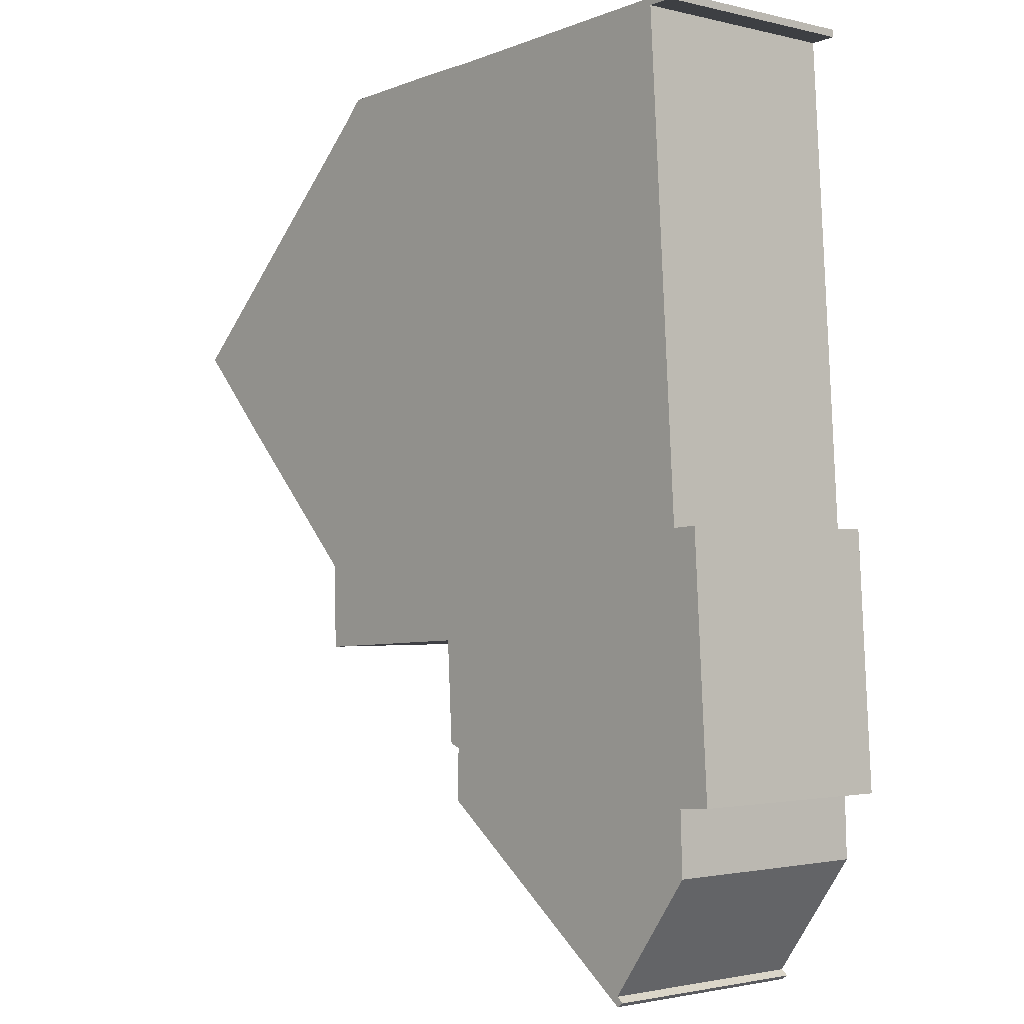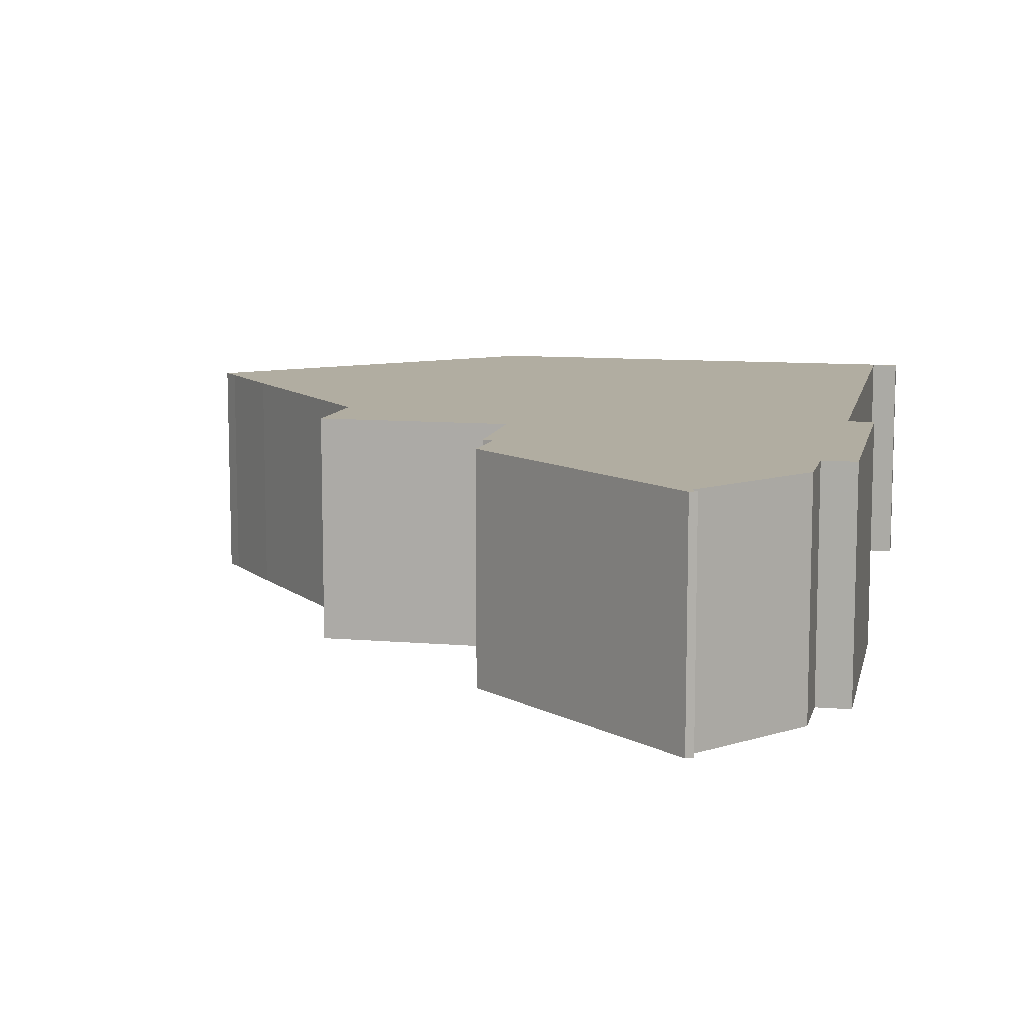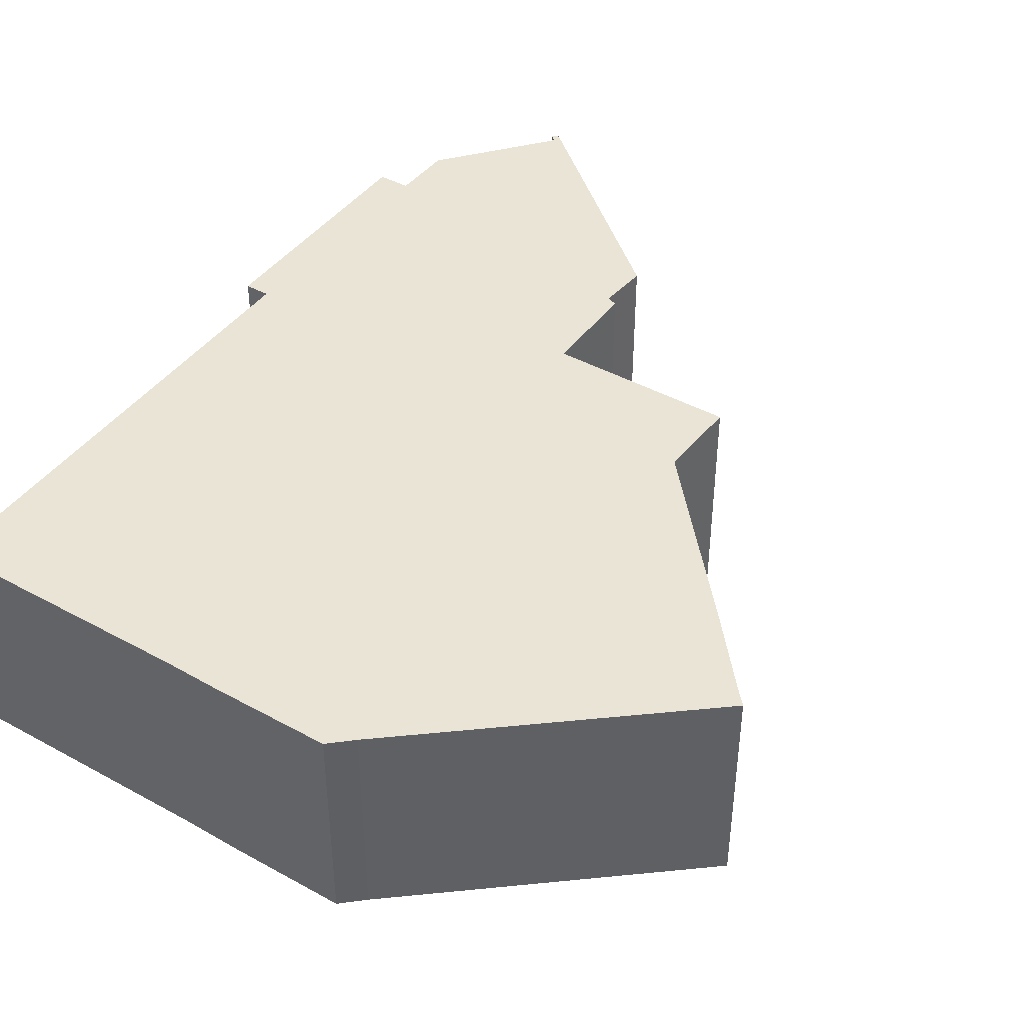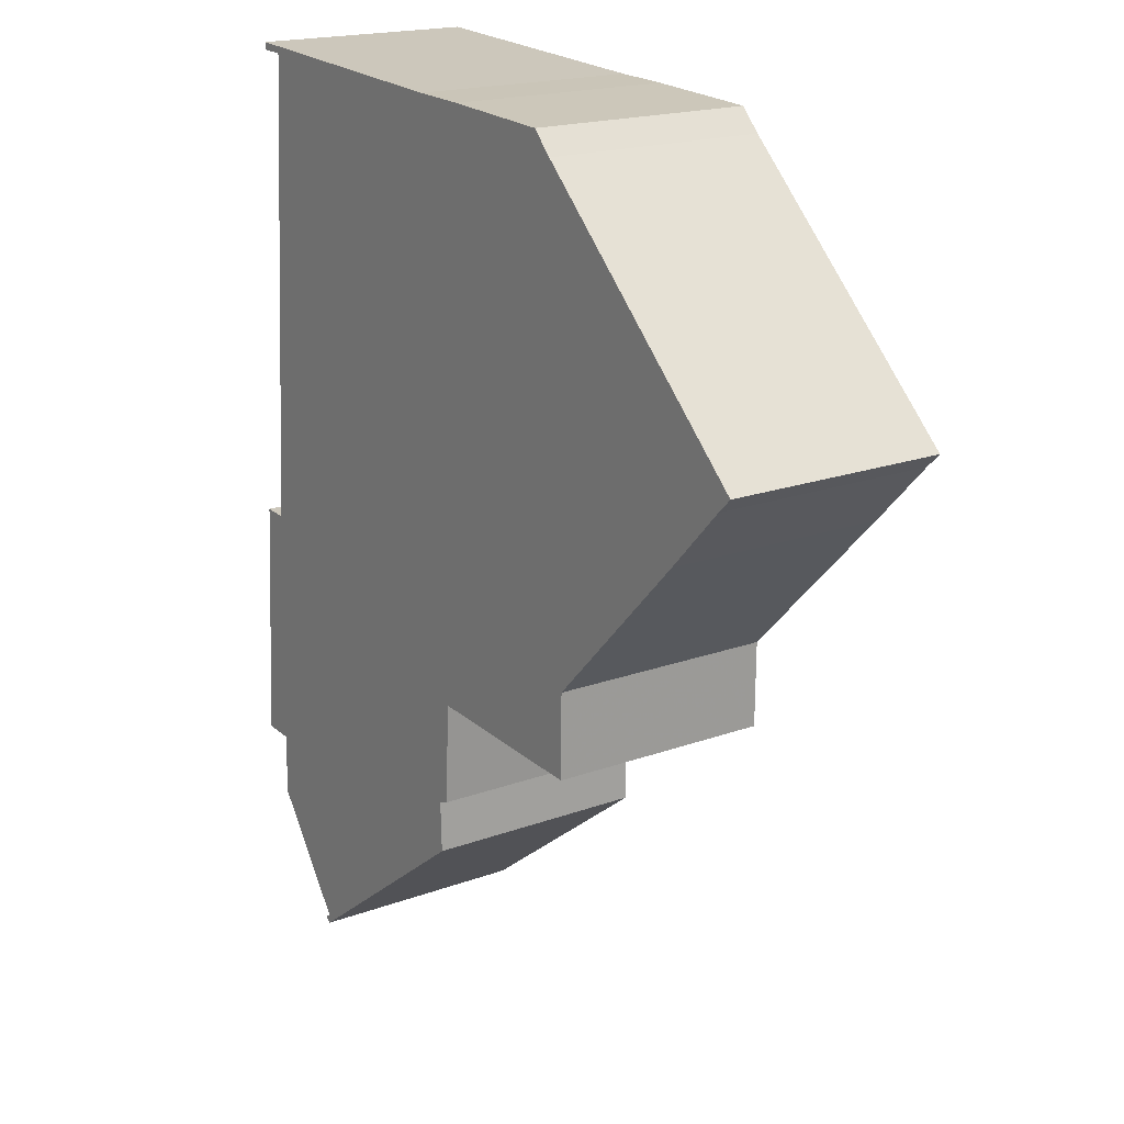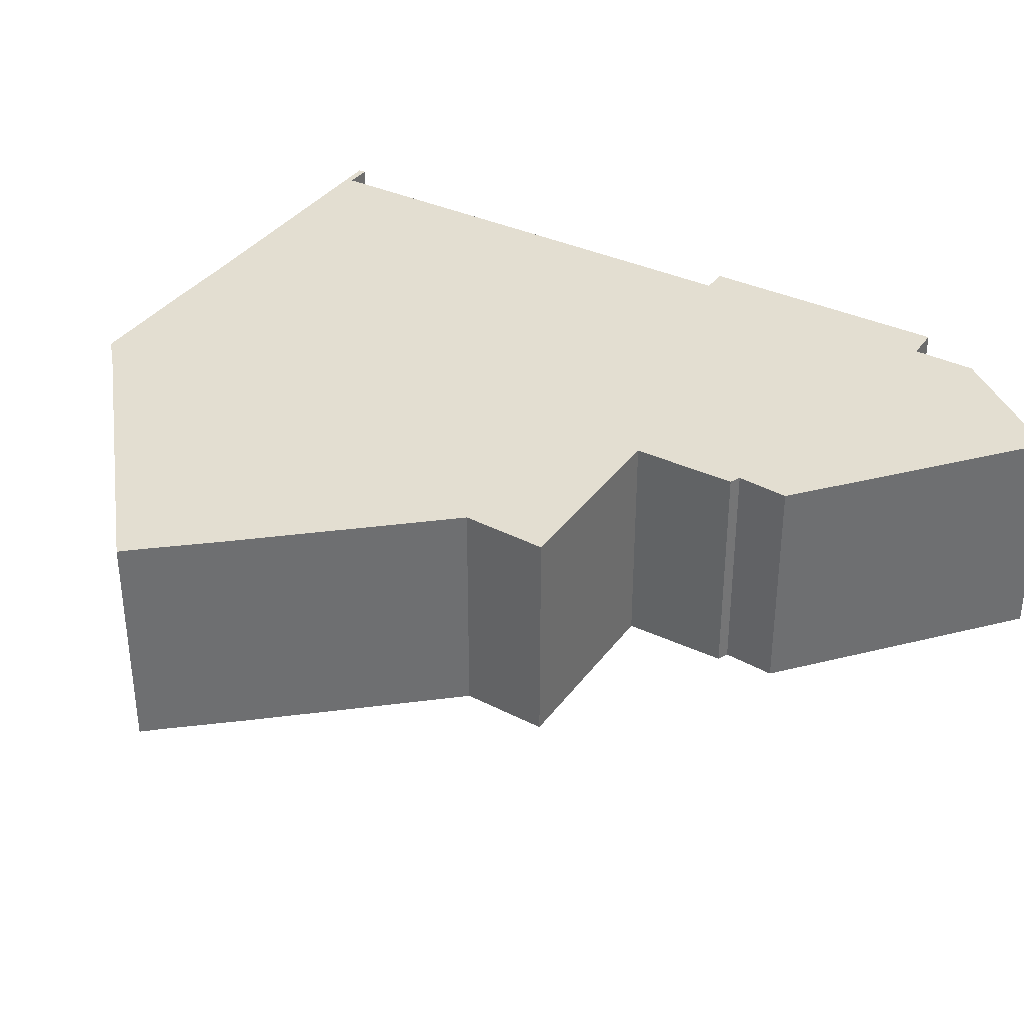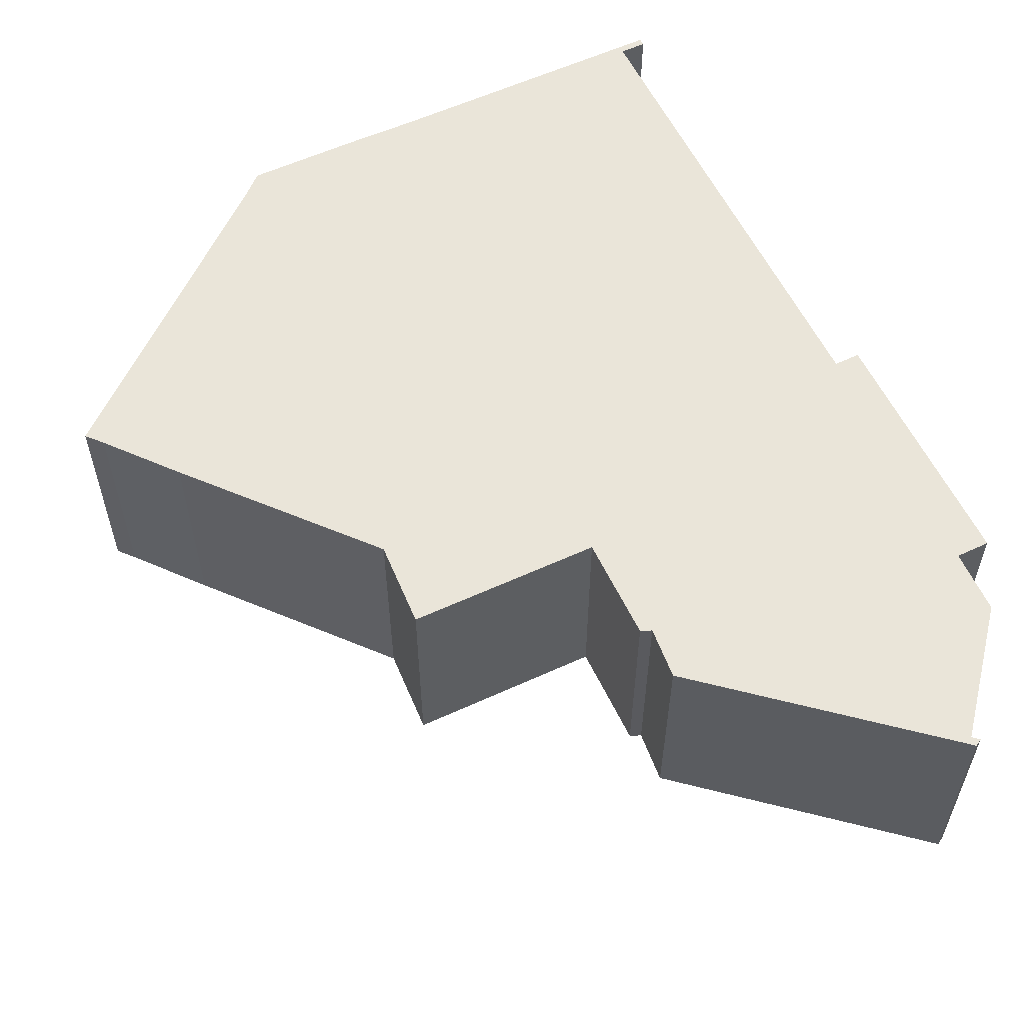
<metadata>
{"format":"obj","ext":"obj","renderer":"f3d","projection":"perspective","resolution":1024,"background":"white","views":[{"elev":-1.7,"azim":-131.2,"up":"+Z"},{"elev":10.4,"azim":-164.7,"up":"+Y"},{"elev":42.4,"azim":36.6,"up":"+Y"},{"elev":18.6,"azim":54.9,"up":"+Z"},{"elev":36.0,"azim":124.7,"up":"+Y"},{"elev":58.0,"azim":157.8,"up":"+Y"}]}
</metadata>
<code>
g default
v -1.763 0 -7.617
v 9.114 0 -8.228
v 9.165 0 -3.302
v 18.25 0 5.993
v 21.68 0 9.607
v 22.54 0 10.45
v 8.141 0 24.07
v 6.919 0 25.33
v -0.08777 0 25.72
v -3.43 0 25.84
v -20.01 0 26.81
v -20.03 0 26.39
v -18.53 0 26.32
v -19.51 0 10.11
v -19.87 0 4.337
v -20.21 0 -1.401
v -21.69 0 -1.312
v -22.25 0 -10.87
v -22.54 0 -15.8
v -20.63 0 -15.92
v -20.76 0 -19.57
v -15.91 0 -26.24
v -16.31 0 -26.54
v -15.92 0 -26.8
v -2.633 0 -16.79
v -2.728 0 -13.8
v -2.092 0 -13.58
v -1.763 12.95 -7.617
v 9.114 12.95 -8.228
v 9.165 12.95 -3.302
v 18.25 12.95 5.993
v 21.68 12.95 9.607
v 22.54 12.95 10.45
v 8.141 12.95 24.07
v 6.919 12.95 25.33
v -0.08777 12.95 25.72
v -3.43 12.95 25.84
v -20.01 12.95 26.81
v -20.03 12.95 26.39
v -18.53 12.95 26.32
v -19.51 12.95 10.11
v -19.87 12.95 4.337
v -20.21 12.95 -1.401
v -21.69 12.95 -1.312
v -22.25 12.95 -10.87
v -22.54 12.95 -15.8
v -20.63 12.95 -15.92
v -20.76 12.95 -19.57
v -15.91 12.95 -26.24
v -16.31 12.95 -26.54
v -15.92 12.95 -26.8
v -2.633 12.95 -16.79
v -2.728 12.95 -13.8
v -2.092 12.95 -13.58
f 2 1 3
f 12 11 13
f 10 13 11
f 9 13 10
f 8 13 9
f 7 13 8
f 6 13 7
f 13 6 14
f 5 14 6
f 4 14 5
f 14 4 15
f 15 4 16
f 3 16 4
f 3 17 16
f 1 17 3
f 17 1 18
f 27 18 1
f 26 18 27
f 18 26 19
f 19 26 20
f 25 20 26
f 20 25 21
f 21 25 22
f 22 25 23
f 24 23 25
f 29 28 30
f 39 38 40
f 37 40 38
f 36 40 37
f 35 40 36
f 34 40 35
f 33 40 34
f 40 33 41
f 32 41 33
f 31 41 32
f 41 31 42
f 42 31 43
f 30 43 31
f 30 44 43
f 28 44 30
f 44 28 45
f 54 45 28
f 53 45 54
f 45 53 46
f 46 53 47
f 52 47 53
f 47 52 48
f 48 52 49
f 49 52 50
f 51 50 52
f 2 1 28
f 28 29 2
f 3 2 29
f 29 30 3
f 12 11 38
f 38 39 12
f 13 12 39
f 39 40 13
f 11 10 37
f 37 38 11
f 10 9 36
f 36 37 10
f 9 8 35
f 35 36 9
f 8 7 34
f 34 35 8
f 7 6 33
f 33 34 7
f 14 13 40
f 40 41 14
f 6 5 32
f 32 33 6
f 5 4 31
f 31 32 5
f 15 14 41
f 41 42 15
f 16 15 42
f 42 43 16
f 4 3 30
f 30 31 4
f 17 16 43
f 43 44 17
f 18 17 44
f 44 45 18
f 1 27 54
f 54 28 1
f 27 26 53
f 53 54 27
f 19 18 45
f 45 46 19
f 20 19 46
f 46 47 20
f 26 25 52
f 52 53 26
f 21 20 47
f 47 48 21
f 22 21 48
f 48 49 22
f 23 22 49
f 49 50 23
f 24 23 50
f 50 51 24
f 25 24 51
f 51 52 25

</code>
